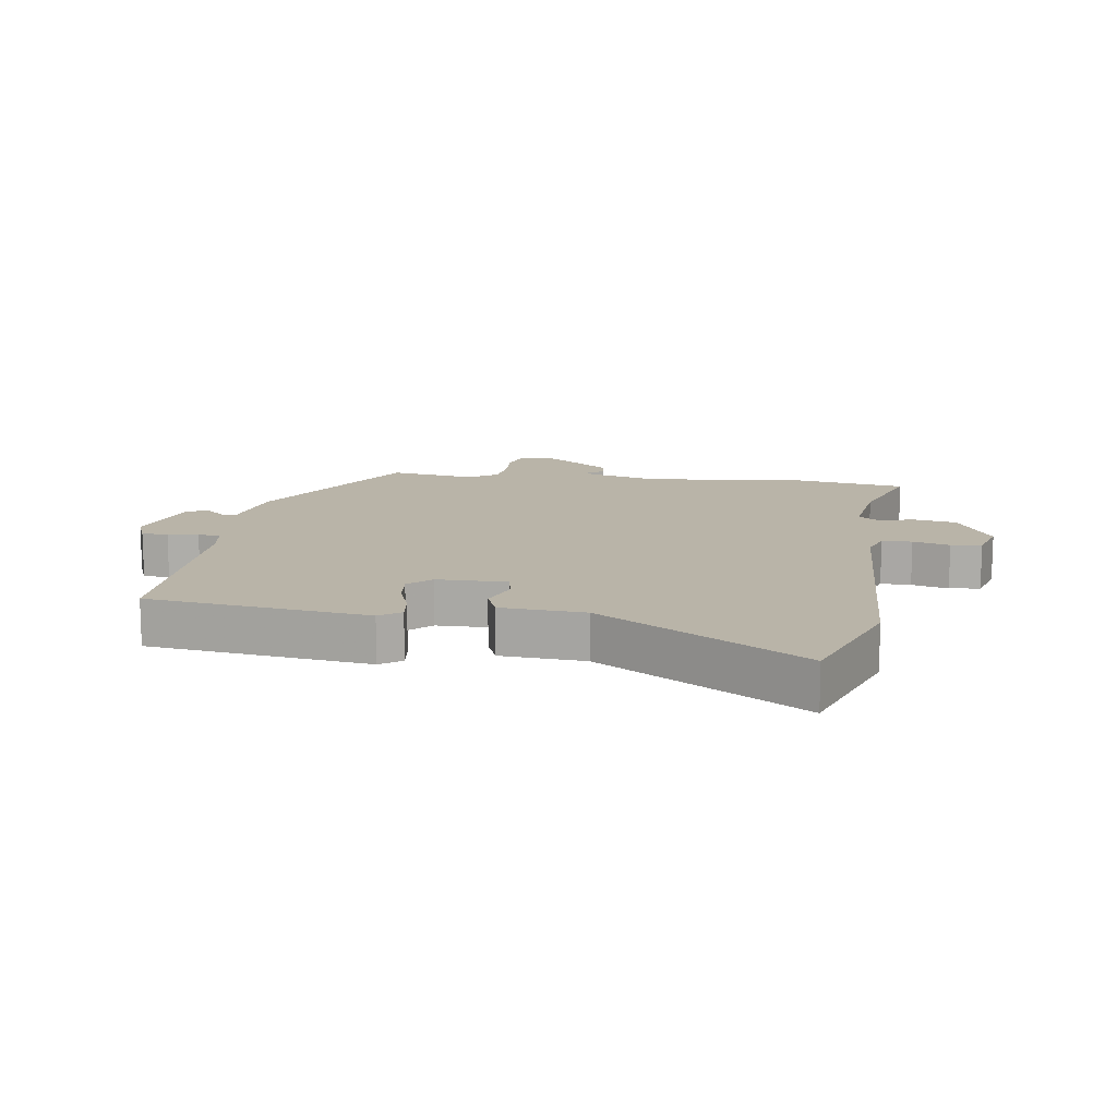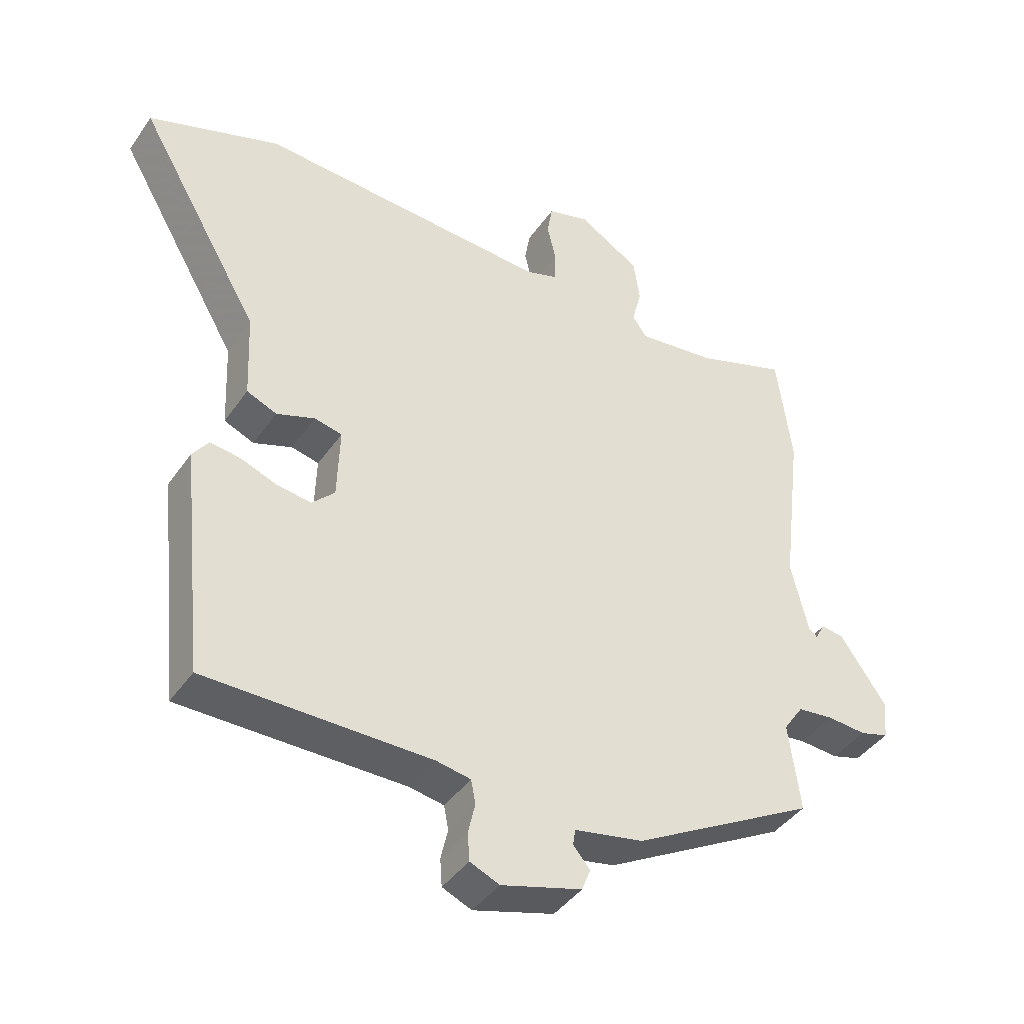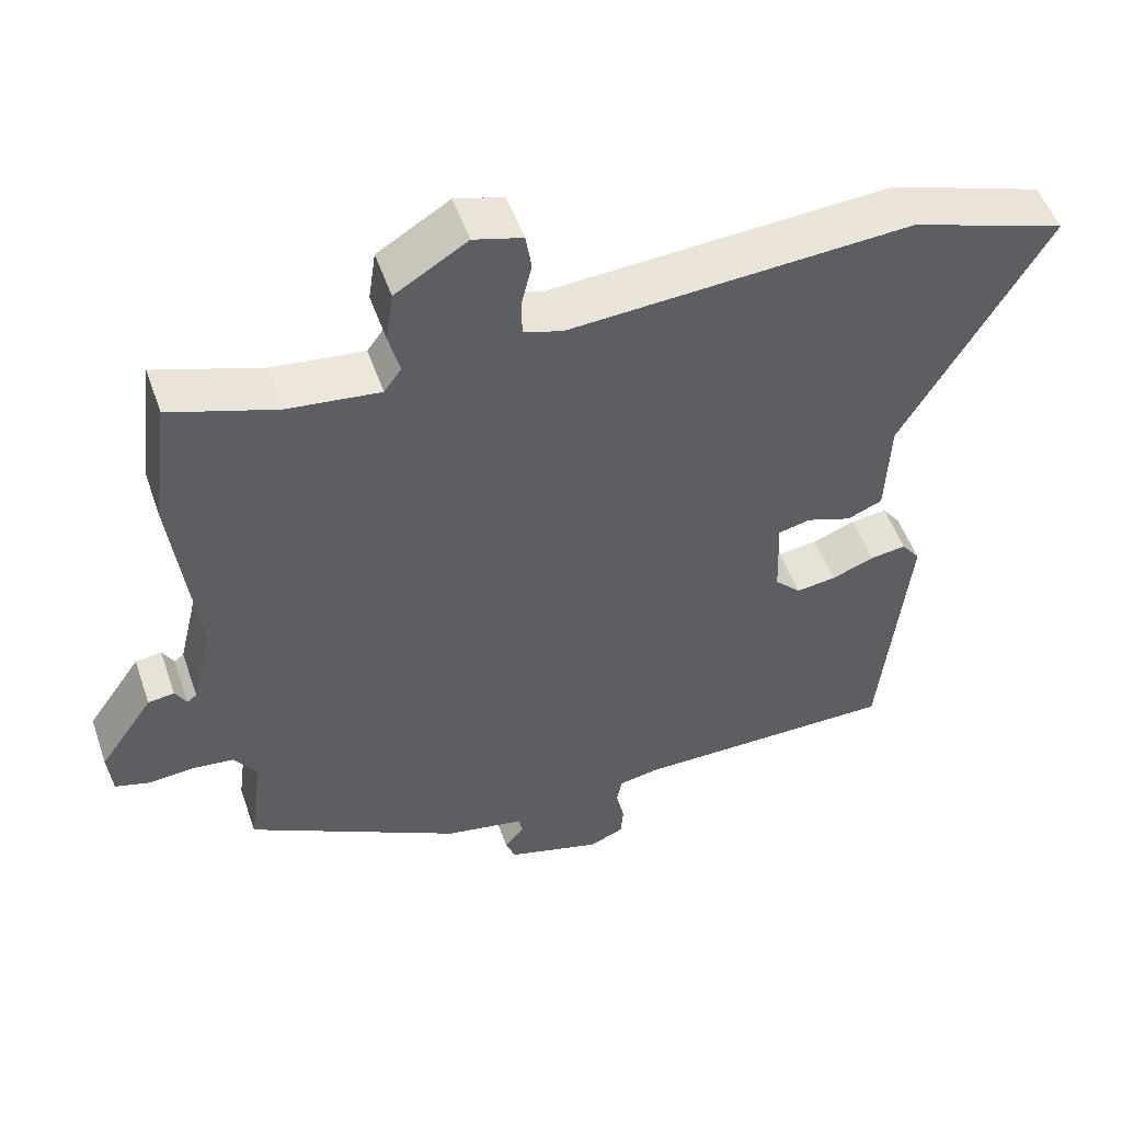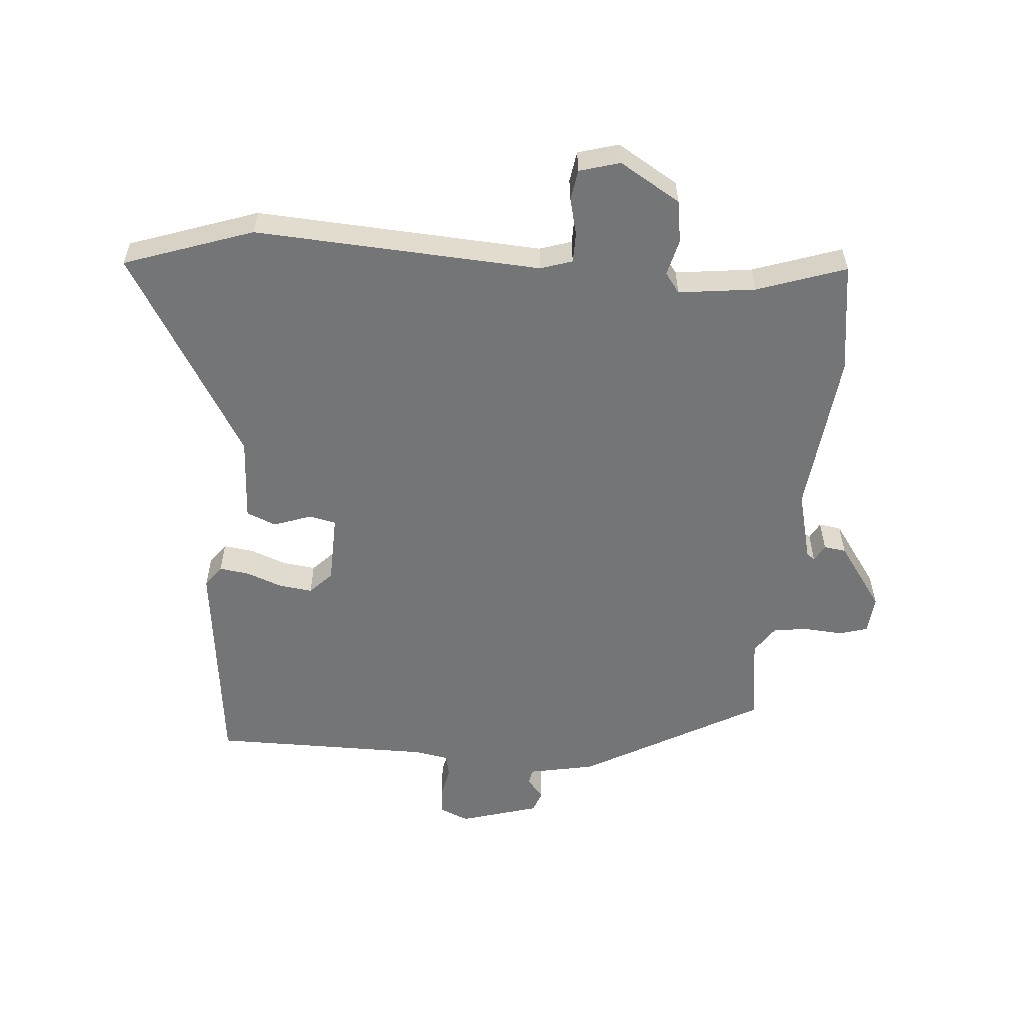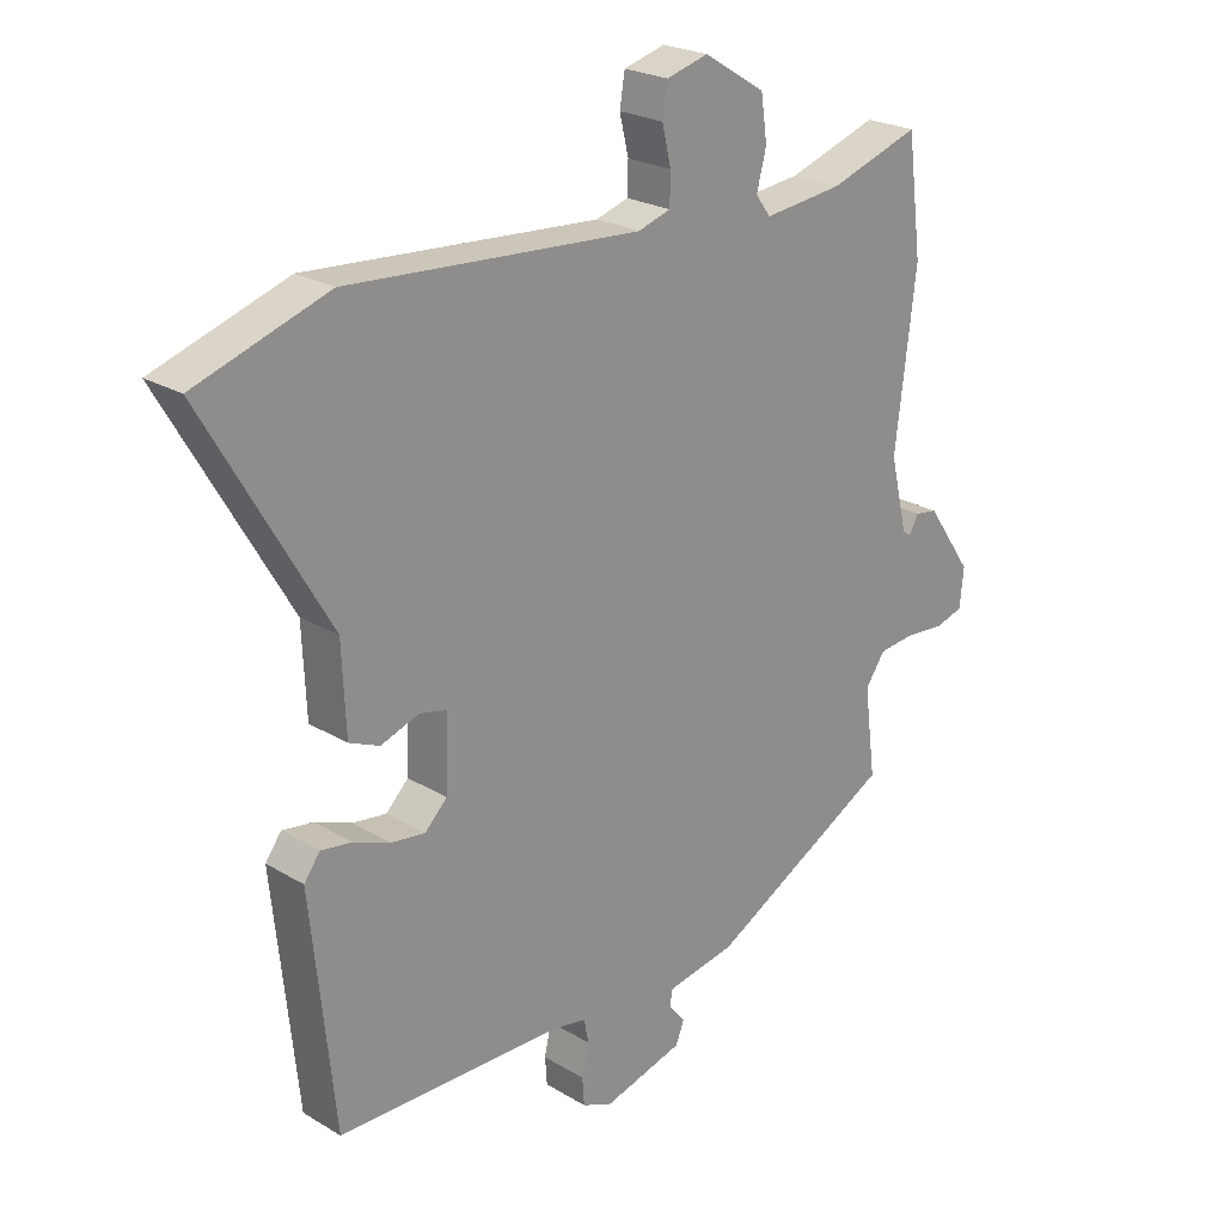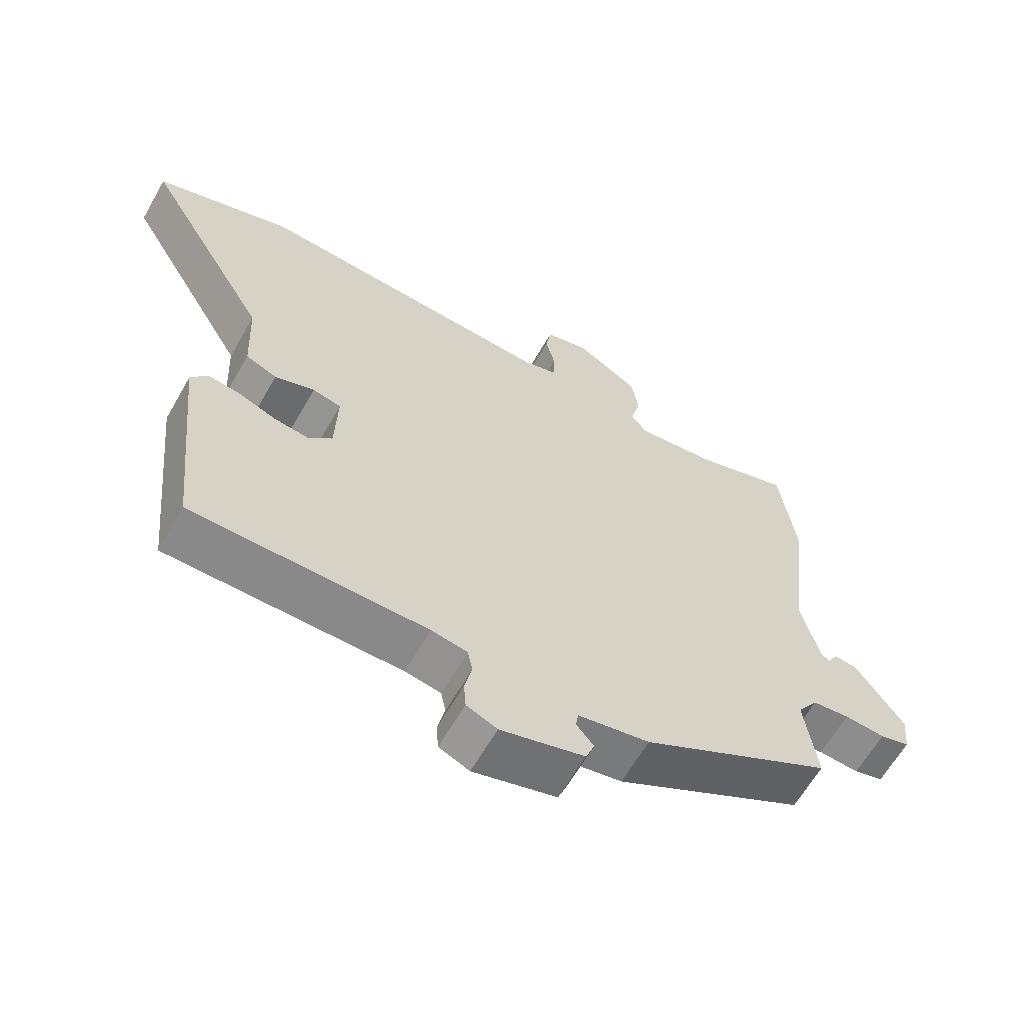
<metadata>
{"format":"obj","ext":"obj","renderer":"f3d","projection":"perspective","resolution":1024,"background":"white","views":[{"elev":13.3,"azim":-80.3,"up":"+Y"},{"elev":-41.4,"azim":-31.6,"up":"+Z"},{"elev":51.8,"azim":161.0,"up":"+Z"},{"elev":-56.5,"azim":-4.1,"up":"+Y"},{"elev":23.4,"azim":-44.7,"up":"+Z"},{"elev":-62.9,"azim":-29.7,"up":"+Z"}]}
</metadata>
<code>
v 0.497 0.07 0.52
v 0.52 0.07 0.342
v 0.488 0.07 0.08
v 0.515 0.07 -0.033
v 0.528 0.07 -0.043
v 0.543 0.07 -0.016
v 0.578 0.07 -0.021
v 0.65 0.07 -0.125
v 0.644 0.07 -0.186
v 0.599 0.07 -0.199
v 0.538 0.07 -0.194
v 0.482 0.07 -0.2
v 0.451 0.07 -0.245
v 0.469 0.07 -0.383
v 0.182 0.07 -0.54
v 0.075 0.07 -0.56
v 0.071 0.07 -0.585
v 0.097 0.07 -0.616
v 0.084 0.07 -0.65
v -0.042 0.07 -0.686
v -0.088 0.07 -0.666
v -0.091 0.07 -0.623
v -0.08 0.07 -0.575
v -0.087 0.07 -0.538
v -0.141 0.07 -0.528
v -0.492 0.07 -0.525
v -0.529 0.07 -0.171
v -0.504 0.07 -0.137
v -0.456 0.07 -0.144
v -0.399 0.07 -0.166
v -0.346 0.07 -0.173
v -0.311 0.07 -0.138
v -0.307 0.07 -0.026
v -0.35 0.07 -0.016
v -0.41 0.07 -0.037
v -0.457 0.07 -0.017
v -0.463 0.07 0.118
v -0.655 0.07 0.448
v -0.449 0.07 0.517
v 0.007 0.07 0.486
v 0.058 0.07 0.502
v 0.059 0.07 0.55
v 0.045 0.07 0.609
v 0.053 0.07 0.658
v 0.118 0.07 0.676
v 0.214 0.07 0.617
v 0.224 0.07 0.549
v 0.209 0.07 0.491
v 0.232 0.07 0.459
v 0.355 0.07 0.473
v 0.497 0 0.52
v 0.52 0 0.342
v 0.488 0 0.08
v 0.515 0 -0.033
v 0.528 0 -0.043
v 0.543 0 -0.016
v 0.578 0 -0.021
v 0.65 0 -0.125
v 0.644 0 -0.186
v 0.599 0 -0.199
v 0.538 0 -0.194
v 0.482 0 -0.2
v 0.451 0 -0.245
v 0.469 0 -0.383
v 0.182 0 -0.54
v 0.075 0 -0.56
v 0.071 0 -0.585
v 0.097 0 -0.616
v 0.084 0 -0.65
v -0.042 0 -0.686
v -0.088 0 -0.666
v -0.091 0 -0.623
v -0.08 0 -0.575
v -0.087 0 -0.538
v -0.141 0 -0.528
v -0.492 0 -0.525
v -0.529 0 -0.171
v -0.504 0 -0.137
v -0.456 0 -0.144
v -0.399 0 -0.166
v -0.346 0 -0.173
v -0.311 0 -0.138
v -0.307 0 -0.026
v -0.35 0 -0.016
v -0.41 0 -0.037
v -0.457 0 -0.017
v -0.463 0 0.118
v -0.655 0 0.448
v -0.449 0 0.517
v 0.007 0 0.486
v 0.058 0 0.502
v 0.059 0 0.55
v 0.045 0 0.609
v 0.053 0 0.658
v 0.118 0 0.676
v 0.214 0 0.617
v 0.224 0 0.549
v 0.209 0 0.491
v 0.232 0 0.459
v 0.355 0 0.473
f 46 47 48
f 45 46 48
f 44 45 48
f 43 44 48
f 42 43 48
f 41 42 48 49
f 40 41 49
f 39 40 49
f 38 39 49
f 37 38 49
f 37 49 50
f 36 37 50
f 35 36 50
f 34 35 50
f 28 29 30
f 27 28 30
f 26 27 30
f 25 26 30
f 24 25 30 31
f 21 22 23
f 20 21 23
f 19 20 23
f 18 19 23
f 17 18 23
f 16 17 23 24
f 24 31 32
f 16 24 32
f 15 16 32
f 14 15 32
f 13 14 32
f 9 10 11
f 8 9 11
f 7 8 11
f 6 7 11
f 5 6 11
f 4 5 11 12
f 13 32 33
f 12 13 33
f 4 12 33
f 3 4 33
f 33 34 50
f 3 33 50
f 2 3 50
f 1 2 50
f 98 97 96
f 98 96 95
f 98 95 94
f 98 94 93
f 98 93 92
f 99 98 92 91
f 99 91 90
f 99 90 89
f 99 89 88
f 99 88 87
f 100 99 87
f 100 87 86
f 100 86 85
f 100 85 84
f 80 79 78
f 80 78 77
f 80 77 76
f 80 76 75
f 81 80 75 74
f 73 72 71
f 73 71 70
f 73 70 69
f 73 69 68
f 73 68 67
f 74 73 67 66
f 82 81 74
f 82 74 66
f 82 66 65
f 82 65 64
f 82 64 63
f 61 60 59
f 61 59 58
f 61 58 57
f 61 57 56
f 61 56 55
f 62 61 55 54
f 83 82 63
f 83 63 62
f 83 62 54
f 83 54 53
f 100 84 83
f 100 83 53
f 100 53 52
f 100 52 51
f 1 51 52 2
f 2 52 53 3
f 3 53 54 4
f 4 54 55 5
f 5 55 56 6
f 6 56 57 7
f 7 57 58 8
f 8 58 59 9
f 9 59 60 10
f 10 60 61 11
f 11 61 62 12
f 12 62 63 13
f 13 63 64 14
f 14 64 65 15
f 15 65 66 16
f 16 66 67 17
f 17 67 68 18
f 18 68 69 19
f 19 69 70 20
f 20 70 71 21
f 21 71 72 22
f 22 72 73 23
f 23 73 74 24
f 24 74 75 25
f 25 75 76 26
f 26 76 77 27
f 27 77 78 28
f 28 78 79 29
f 29 79 80 30
f 30 80 81 31
f 31 81 82 32
f 32 82 83 33
f 33 83 84 34
f 34 84 85 35
f 35 85 86 36
f 36 86 87 37
f 37 87 88 38
f 38 88 89 39
f 39 89 90 40
f 40 90 91 41
f 41 91 92 42
f 42 92 93 43
f 43 93 94 44
f 44 94 95 45
f 45 95 96 46
f 46 96 97 47
f 47 97 98 48
f 48 98 99 49
f 49 99 100 50
f 50 100 51 1

</code>
